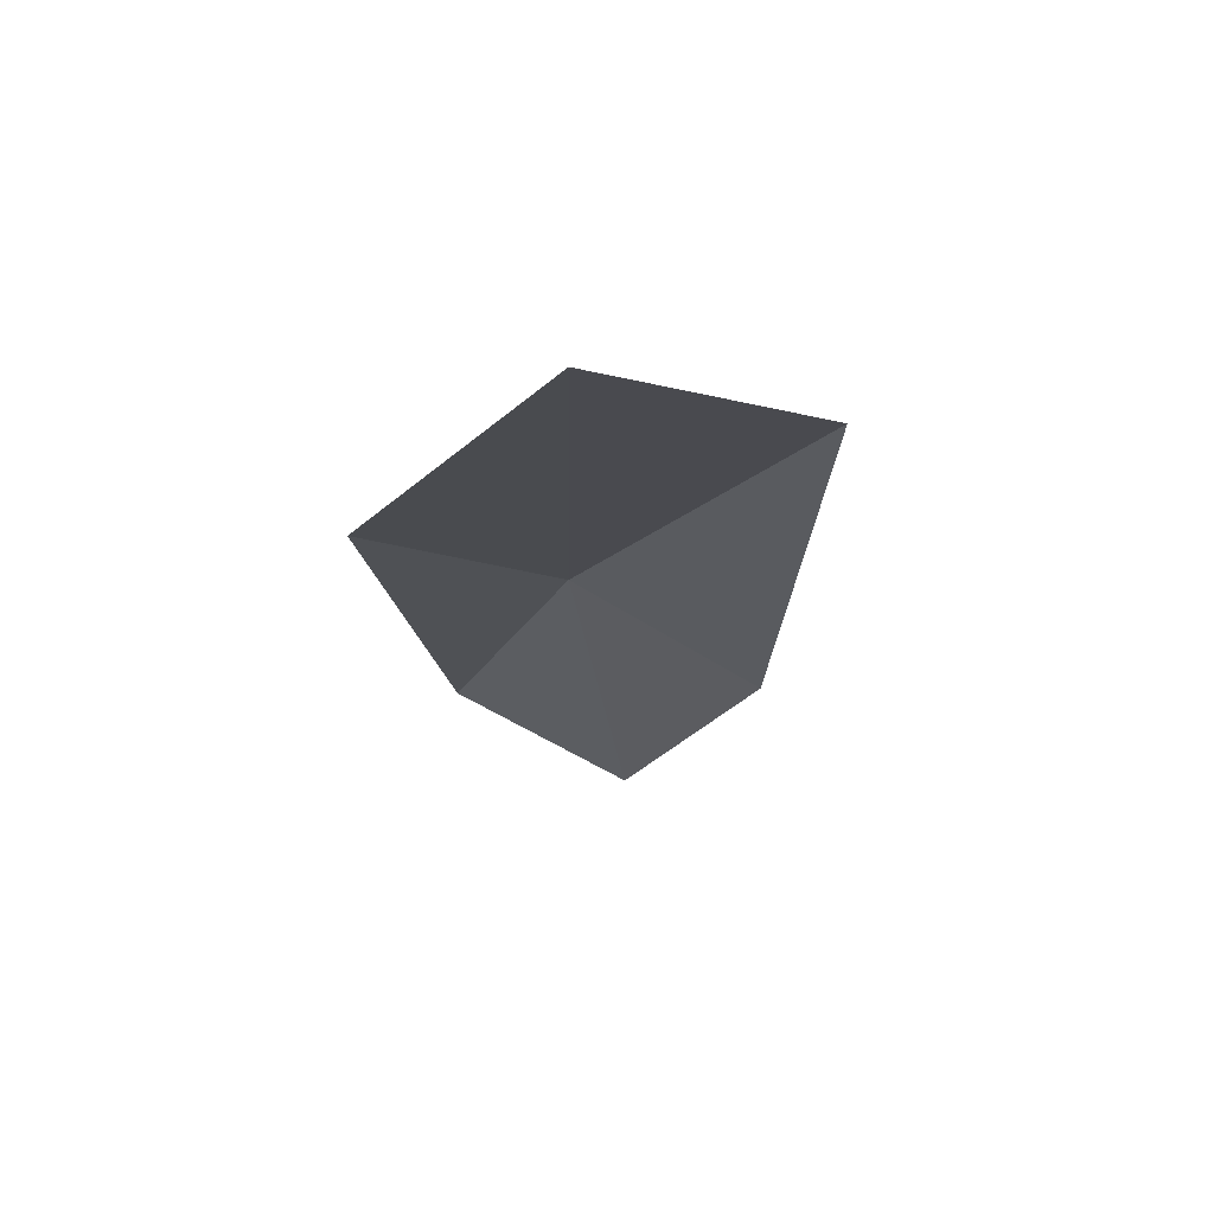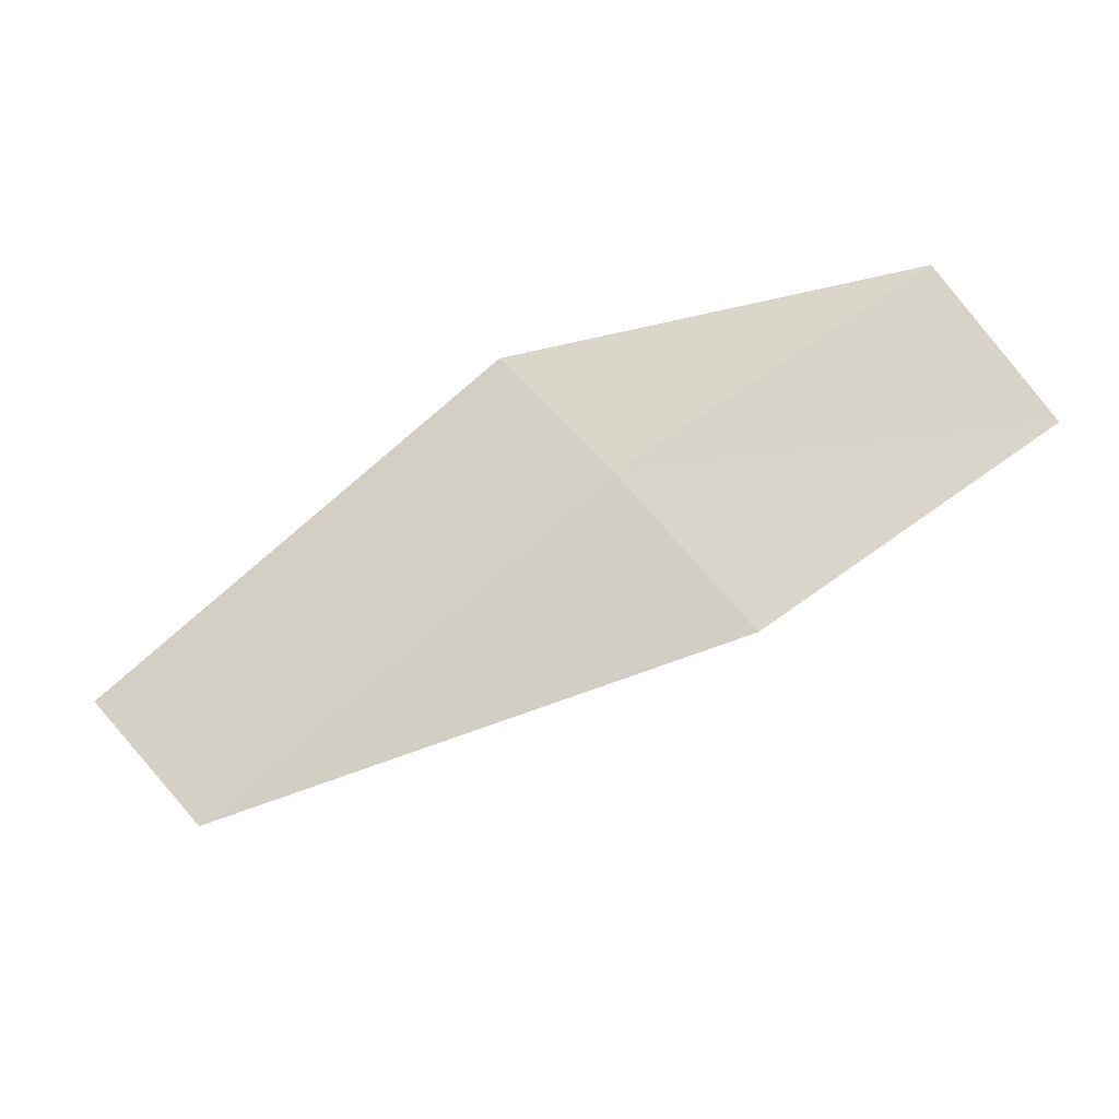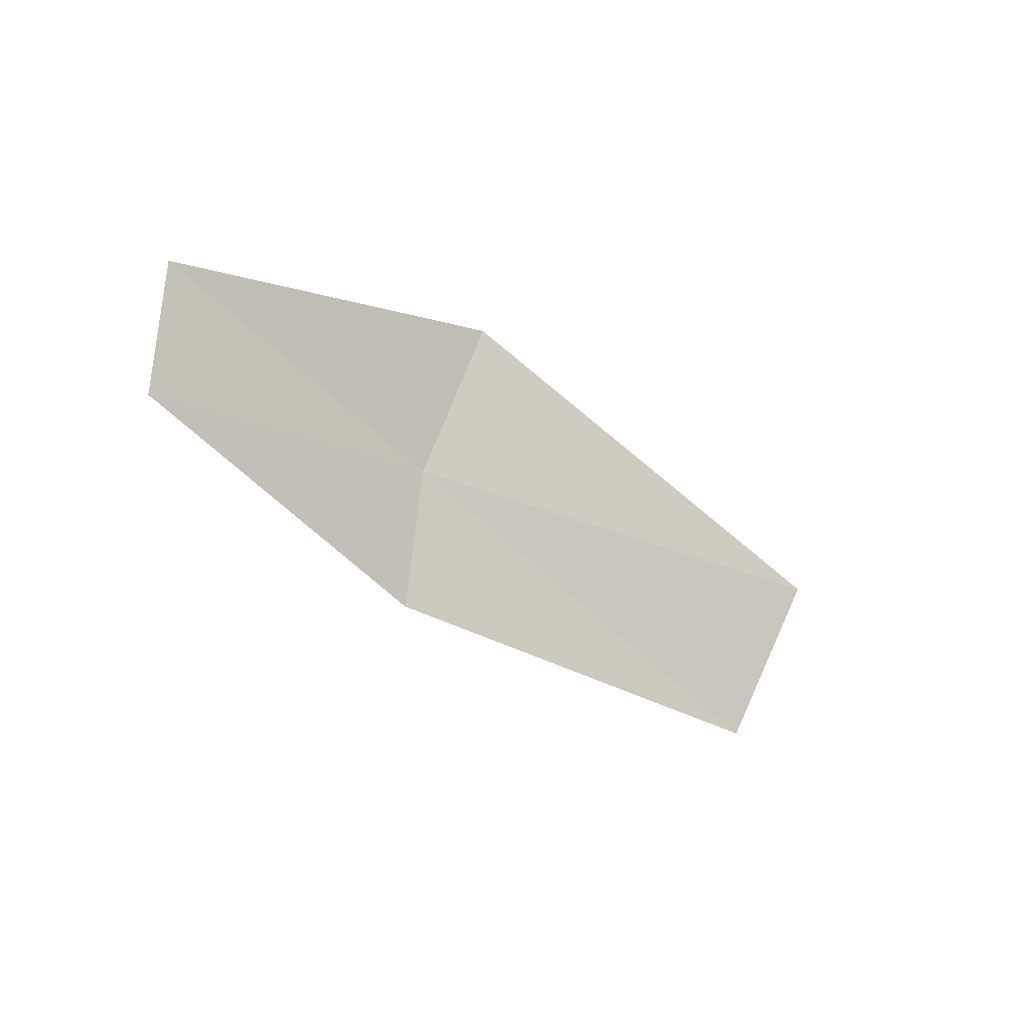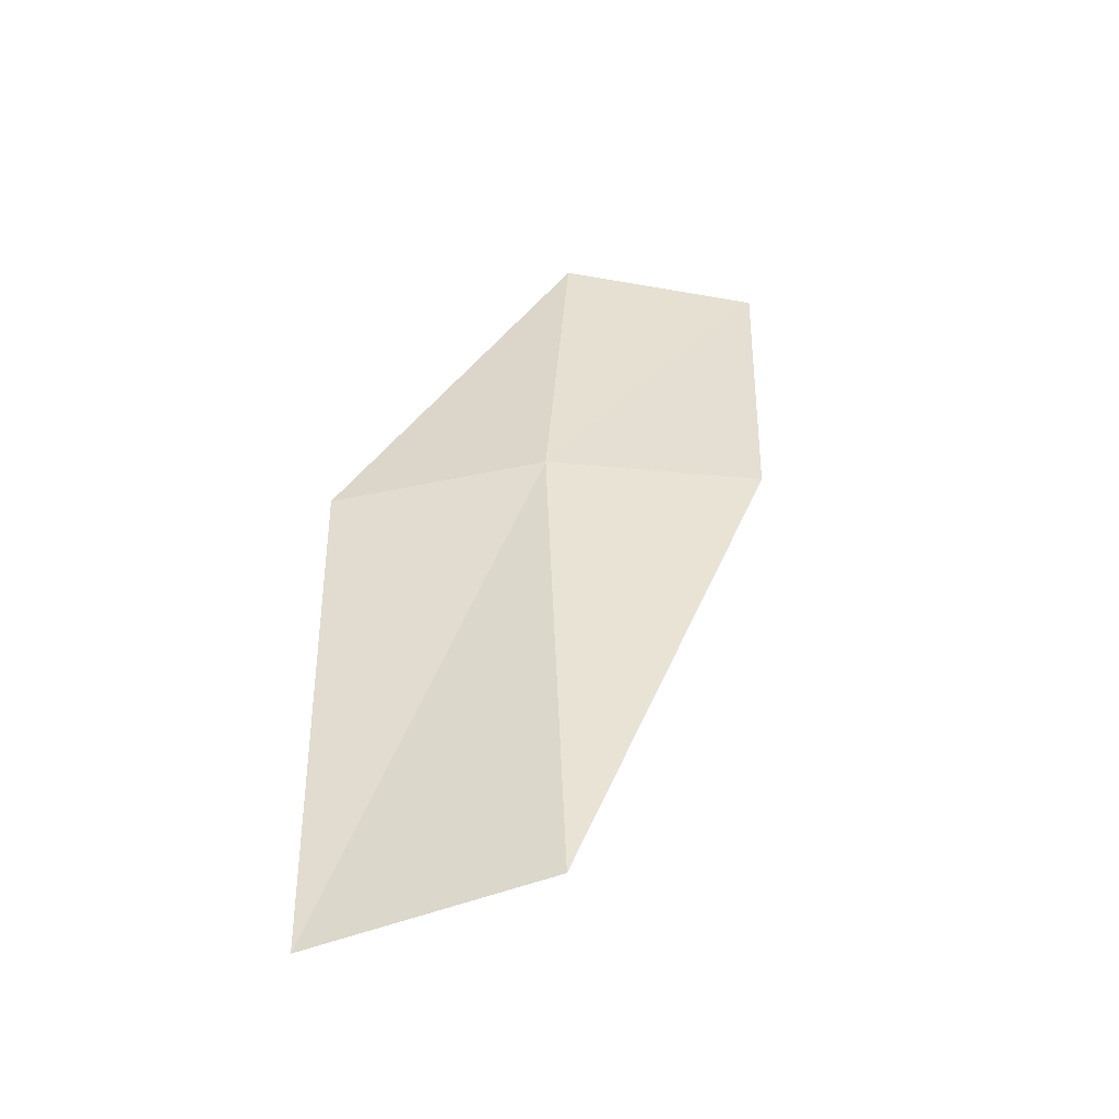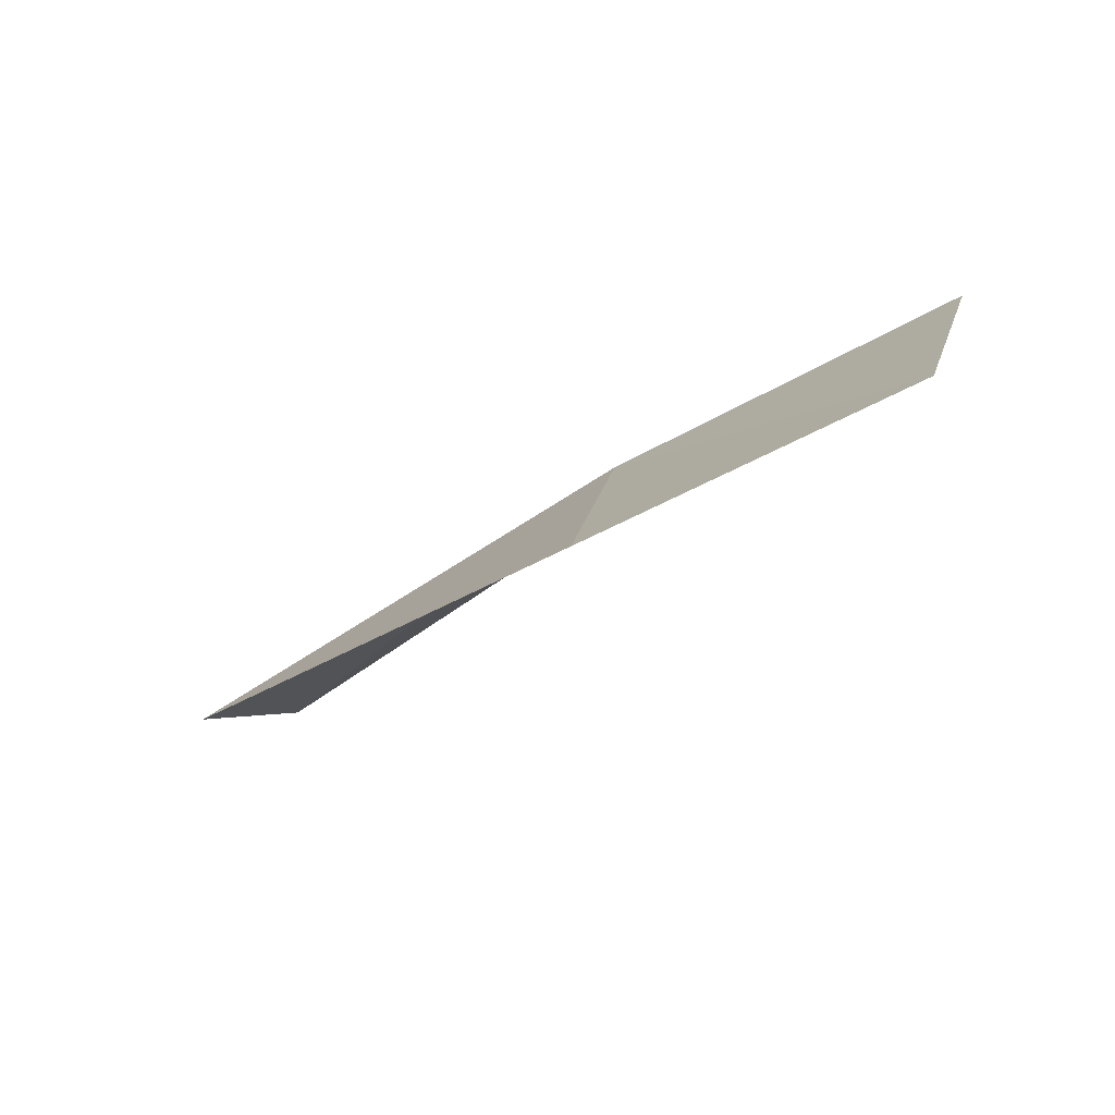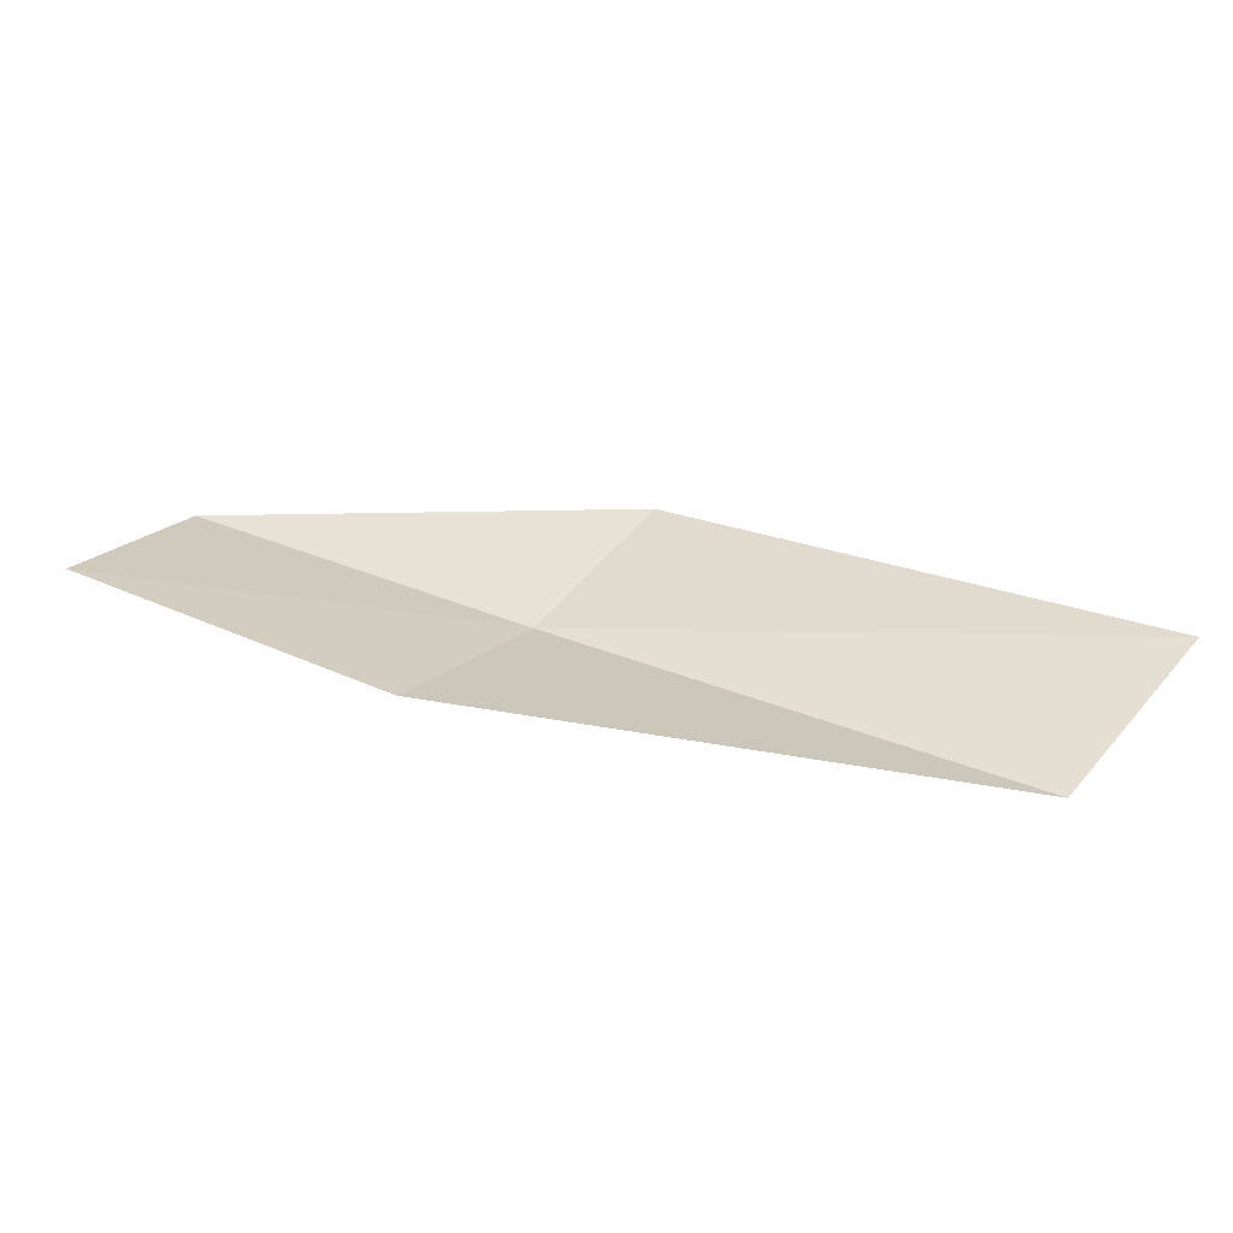
<metadata>
{"format":"obj","ext":"obj","renderer":"f3d","projection":"perspective","resolution":1024,"background":"white","views":[{"elev":-50.8,"azim":98.2,"up":"+Y"},{"elev":-42.2,"azim":168.2,"up":"+Z"},{"elev":-9.6,"azim":-77.9,"up":"+Z"},{"elev":7.1,"azim":124.6,"up":"+Y"},{"elev":15.8,"azim":-127.7,"up":"+Y"},{"elev":-43.6,"azim":-30.9,"up":"+Z"}]}
</metadata>
<code>
v 6.891 7.482 5.807
v 6.292 7.708 5.811
v 6.68 7.452 5.563
v 6.472 7.758 6.054
v 7.055 7.421 6.08
v 7.414 7.038 5.411
v 7.598 6.935 5.692
f 1 3 2
f 1 2 4
f 1 4 5
f 1 6 3
f 1 7 6
f 1 5 7

</code>
